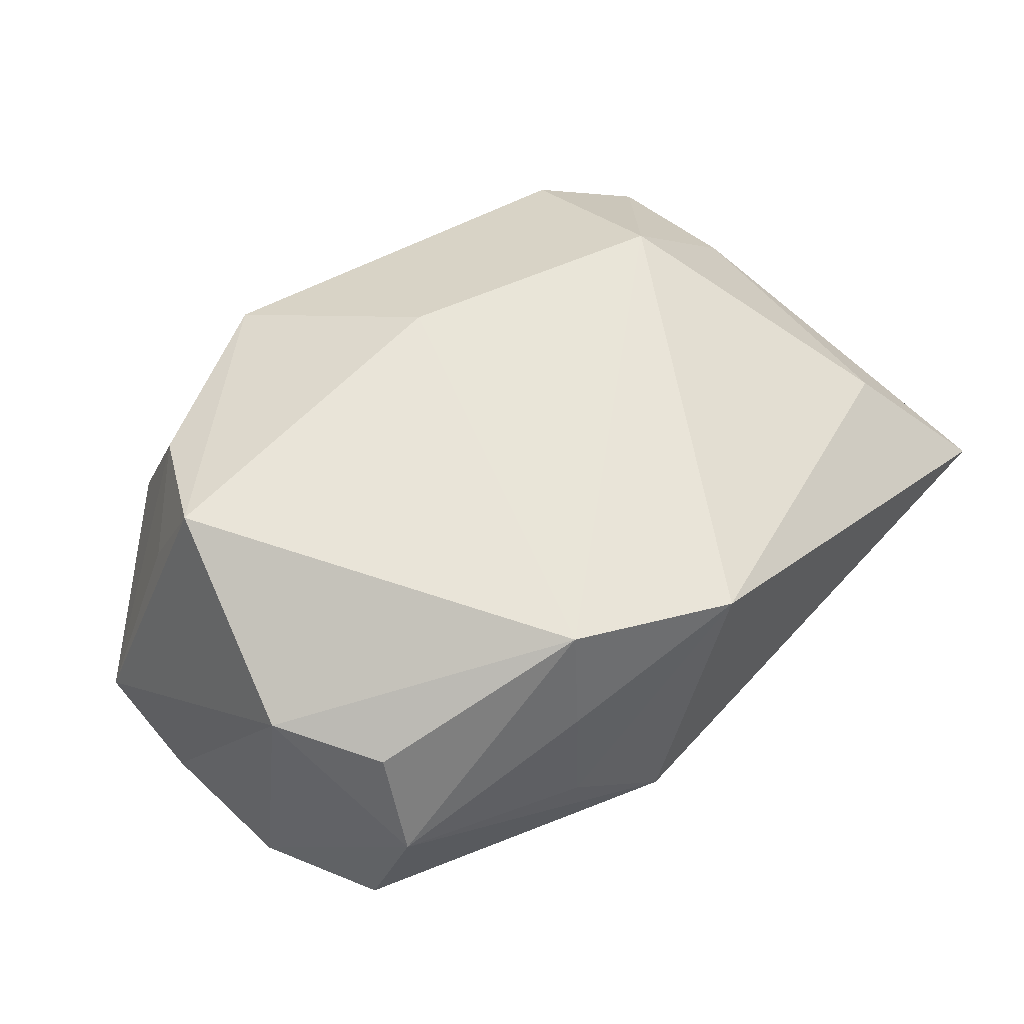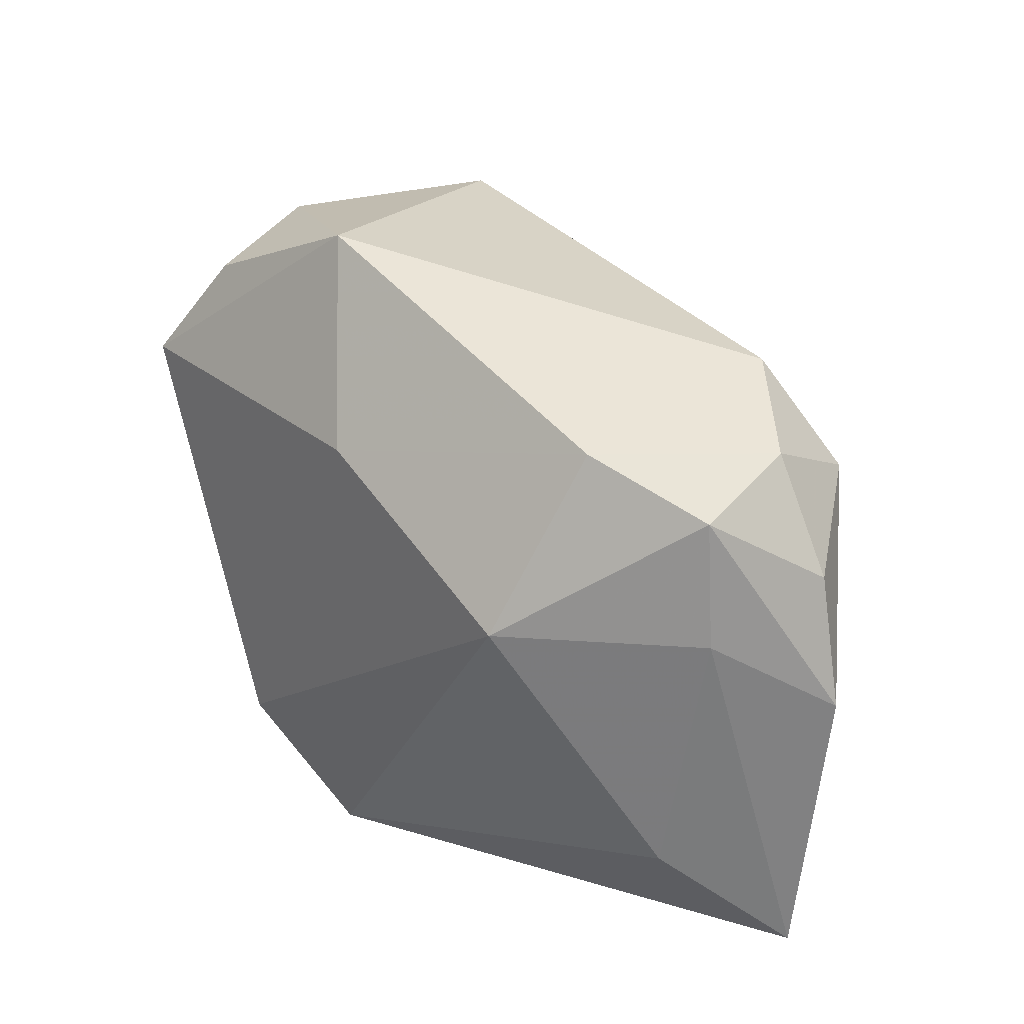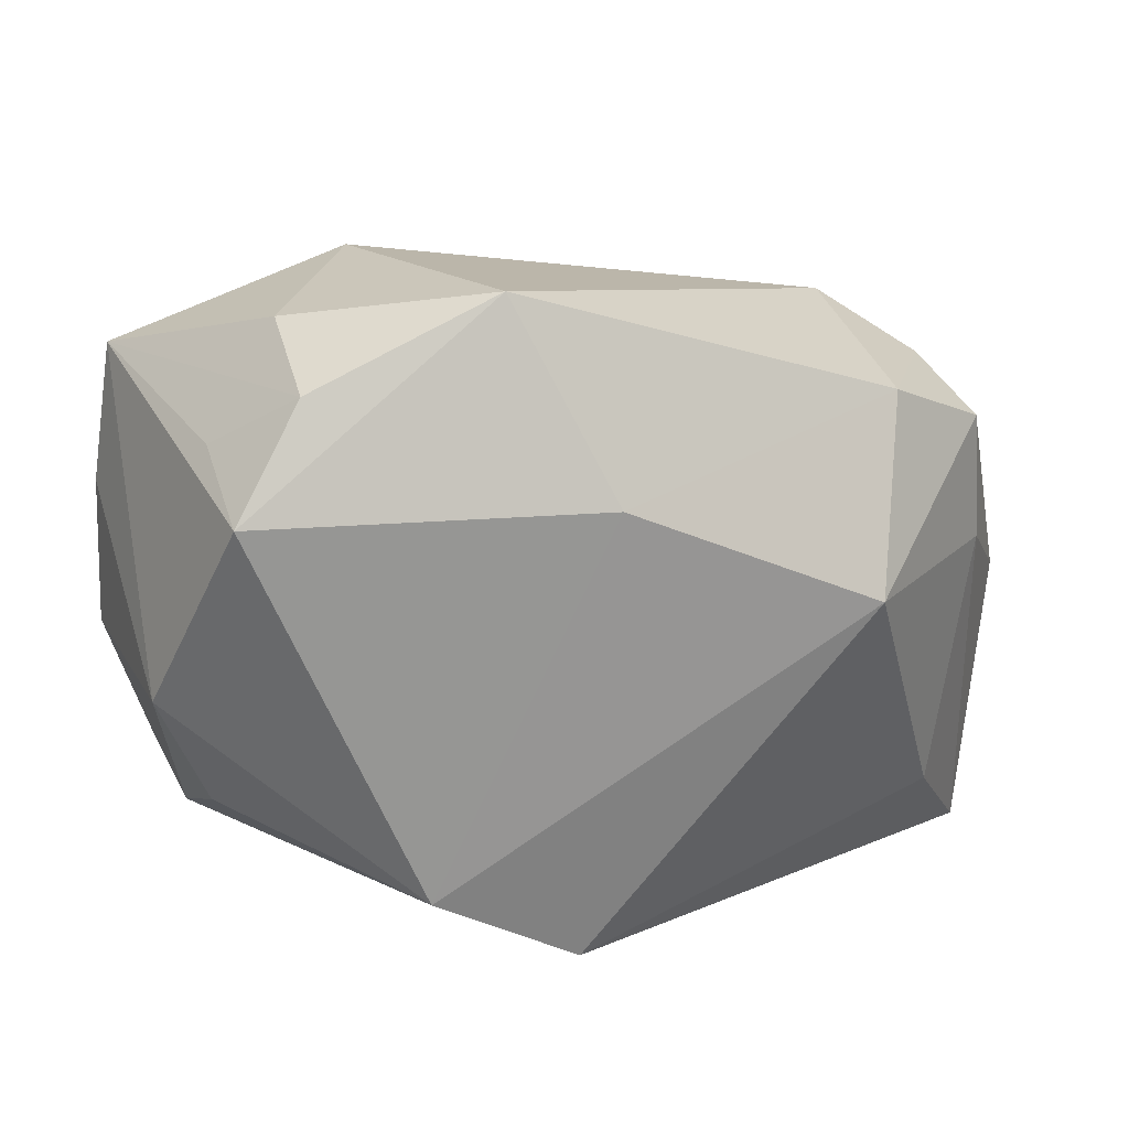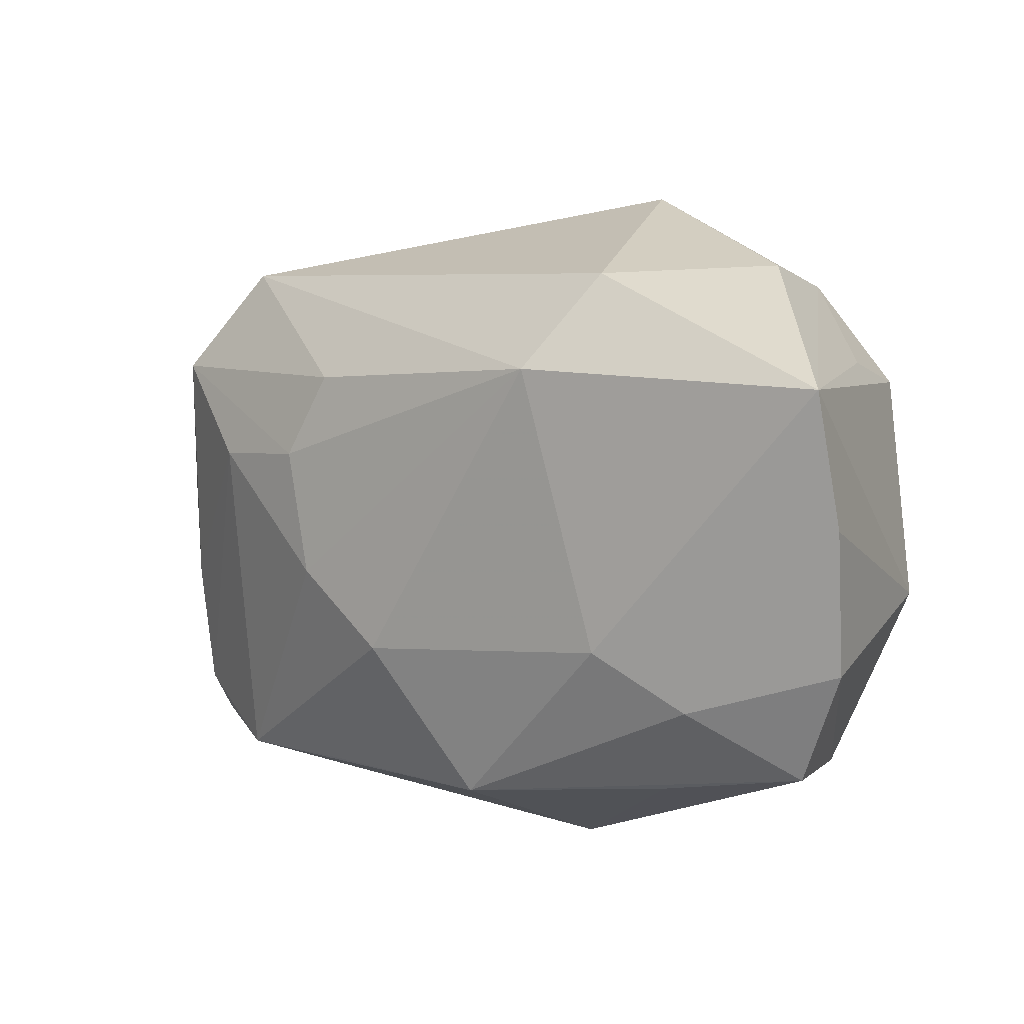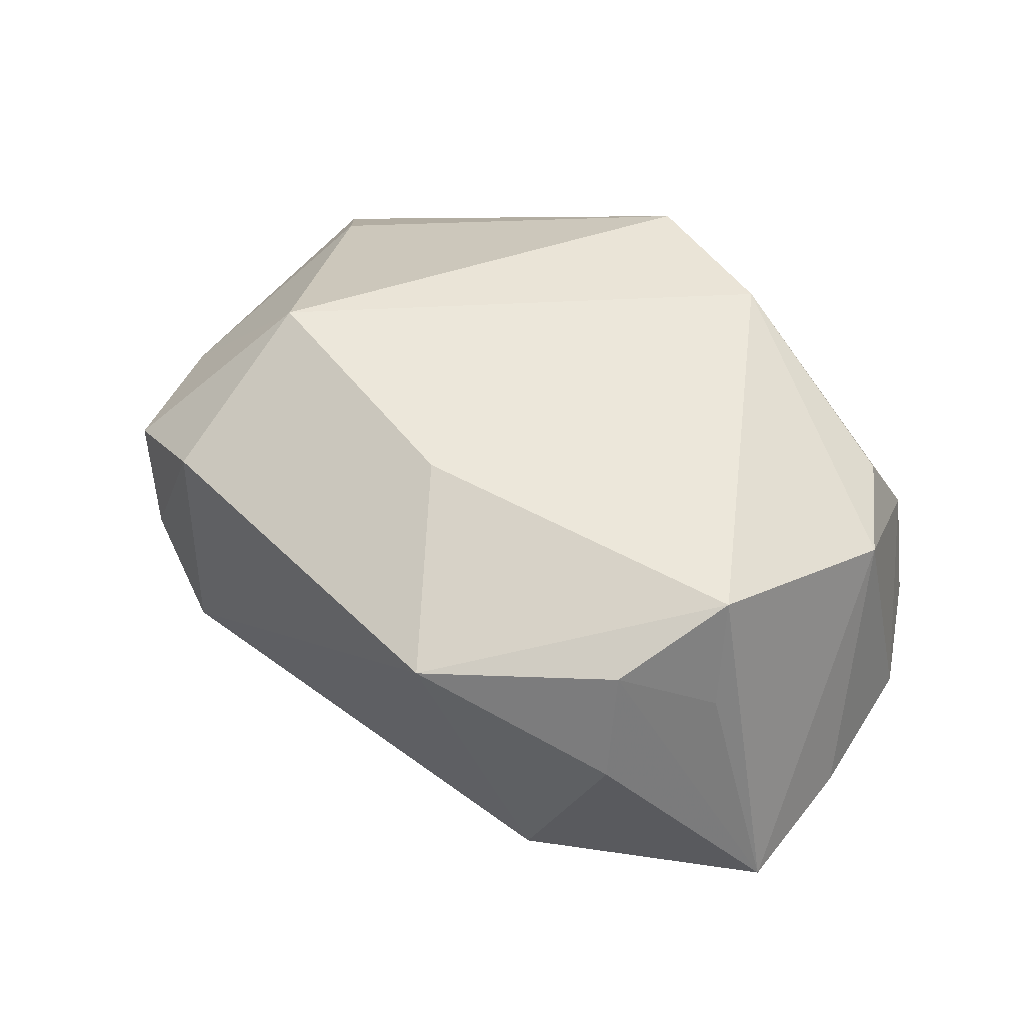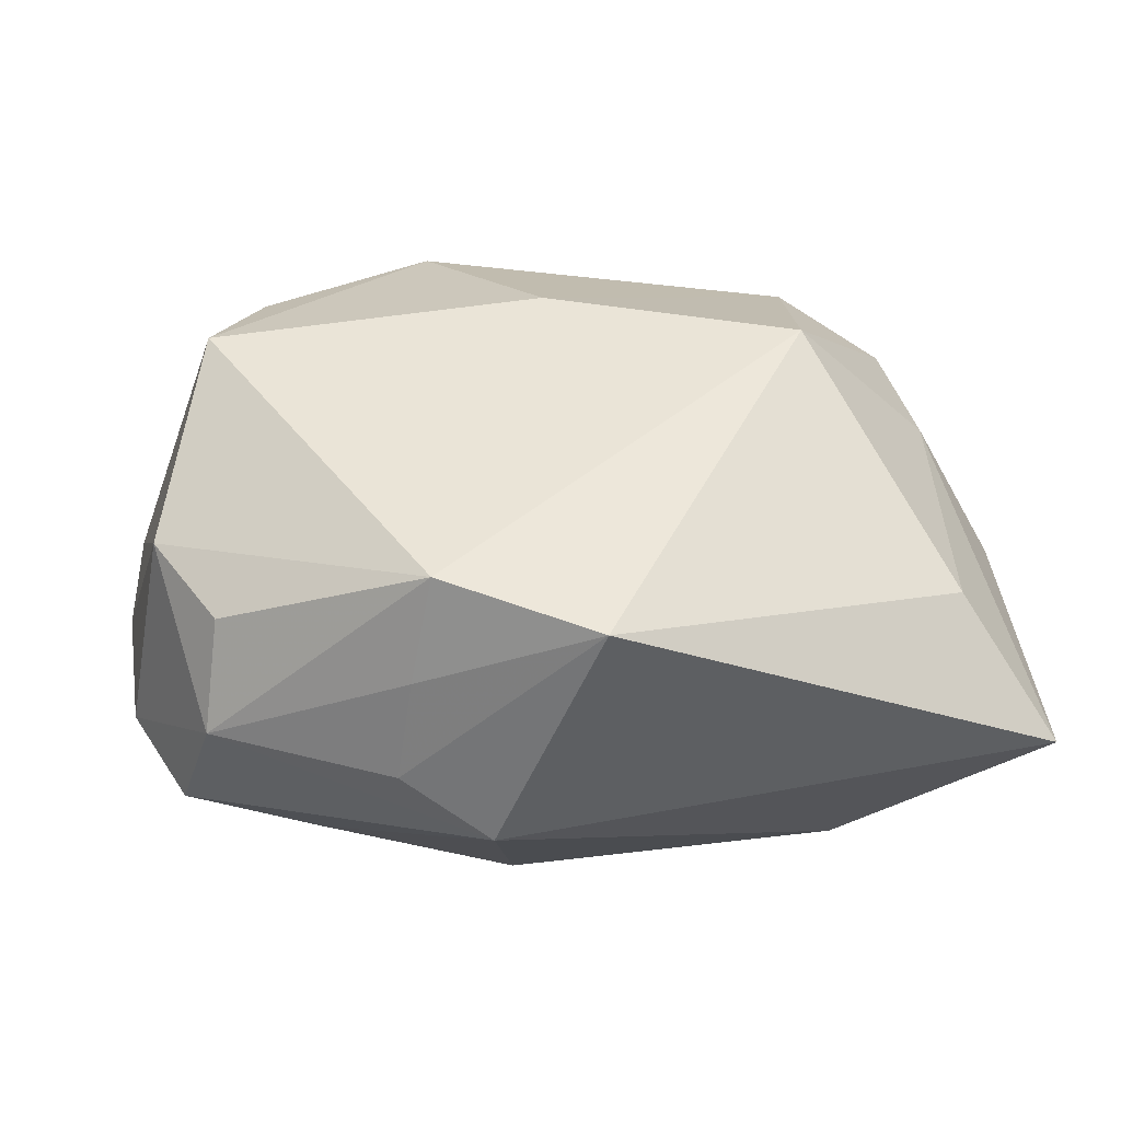
<metadata>
{"format":"obj","ext":"obj","renderer":"f3d","projection":"perspective","resolution":1024,"background":"white","views":[{"elev":59.7,"azim":-47.8,"up":"+Z"},{"elev":26.2,"azim":51.2,"up":"+Y"},{"elev":22.7,"azim":-10.1,"up":"+Y"},{"elev":17.4,"azim":-142.2,"up":"+Y"},{"elev":52.2,"azim":-150.1,"up":"+Z"},{"elev":43.9,"azim":-11.8,"up":"+Z"}]}
</metadata>
<code>
v -0.001093 -0.02655 0.0173
v 0.03795 0.008264 -0.004255
v -0.02322 0.02652 0.005657
v 0.02196 0.006814 -0.01736
v -0.03464 -0.002967 0.01164
v -0.02767 0.01409 0.01905
v 0.03796 -0.02762 -0.00284
v 0.03027 -0.01909 -0.01253
v -0.01295 0.02021 -0.01773
v 0.03454 0.01496 0.005868
v -0.03646 0.02046 -0.00973
v -0.02205 0.02292 0.01496
v -0.03252 -0.01669 0.002415
v -0.01361 -0.01936 0.01916
v -0.02913 0.01786 0.009977
v -0.00613 0.02969 0.01284
v 0.008703 -0.02076 -0.01744
v -0.03521 -0.01444 -0.007397
v 0.02058 -0.02244 -0.01646
v 0.02581 0.0195 0.01119
v 0.03063 0.01321 -0.01328
v 0.03532 0.004035 0.00583
v -0.02005 -0.003439 -0.01719
v -0.01601 -0.02206 0.01036
v 0.03164 -0.008287 -0.01241
v -0.03049 -0.01235 0.01108
v 0.009858 0.0159 -0.01698
v -0.01778 -0.02388 0.00151
v 0.02306 0.004499 0.01916
v 0.03232 0.01753 -0.004167
v 0.009435 -0.001417 -0.0205
v -0.01065 -0.02762 -0.003755
v -0.01612 0.02755 -0.01091
v -0.007693 -0.01914 -0.01825
v -0.03875 -0.003997 -0.007871
v -0.02391 -0.0169 -0.01139
v 0.04051 -0.002746 -0.004027
v 0.001868 0.01366 0.01916
v 0.02463 0.02212 -0.0093
v 0.0008342 -0.006609 -0.0214
v -0.02733 -0.008234 -0.01382
v 0.03156 -0.01813 0.007185
v 0.01277 0.008693 -0.01885
v -0.03826 0.008708 -0.008509
f 19 7 32
f 42 22 29
f 7 22 42
f 32 7 1
f 7 42 1
f 29 14 1
f 1 42 29
f 23 9 40
f 32 36 34
f 34 19 32
f 34 23 40
f 31 19 40
f 40 9 31
f 29 22 10
f 38 14 29
f 14 38 6
f 6 38 16
f 9 23 11
f 44 11 41
f 41 11 23
f 23 34 41
f 32 1 28
f 28 13 32
f 24 1 14
f 14 13 24
f 24 28 1
f 13 28 24
f 40 19 17
f 17 34 40
f 19 34 17
f 7 19 8
f 19 31 4
f 4 8 19
f 29 10 20
f 20 38 29
f 16 38 20
f 39 16 20
f 30 21 39
f 39 20 30
f 30 20 10
f 14 6 5
f 5 11 44
f 6 11 5
f 9 11 33
f 33 16 39
f 39 9 33
f 12 6 16
f 18 36 32
f 32 13 18
f 18 34 36
f 18 41 34
f 7 8 37
f 37 22 7
f 37 10 22
f 25 4 21
f 8 4 25
f 21 37 25
f 25 37 8
f 27 9 39
f 39 21 27
f 26 13 14
f 14 5 26
f 26 5 13
f 16 33 3
f 3 33 11
f 3 12 16
f 11 12 3
f 15 11 6
f 6 12 15
f 15 12 11
f 44 41 35
f 41 18 35
f 35 5 44
f 13 5 35
f 35 18 13
f 2 30 10
f 10 37 2
f 21 30 2
f 2 37 21
f 21 4 43
f 43 27 21
f 43 4 31
f 43 31 9
f 9 27 43

</code>
